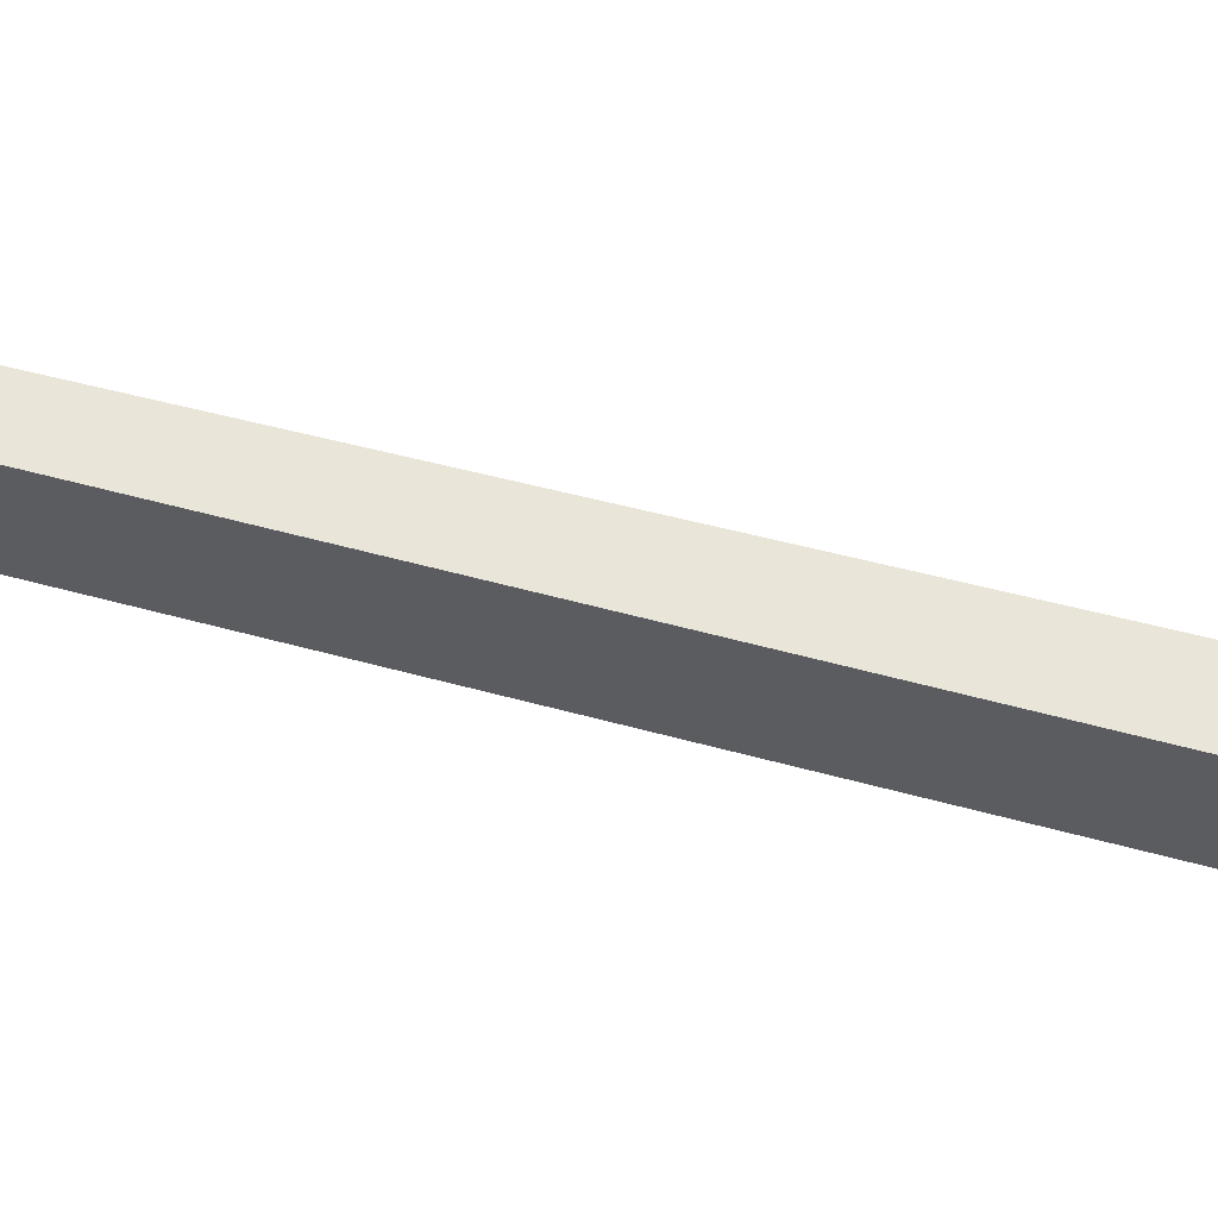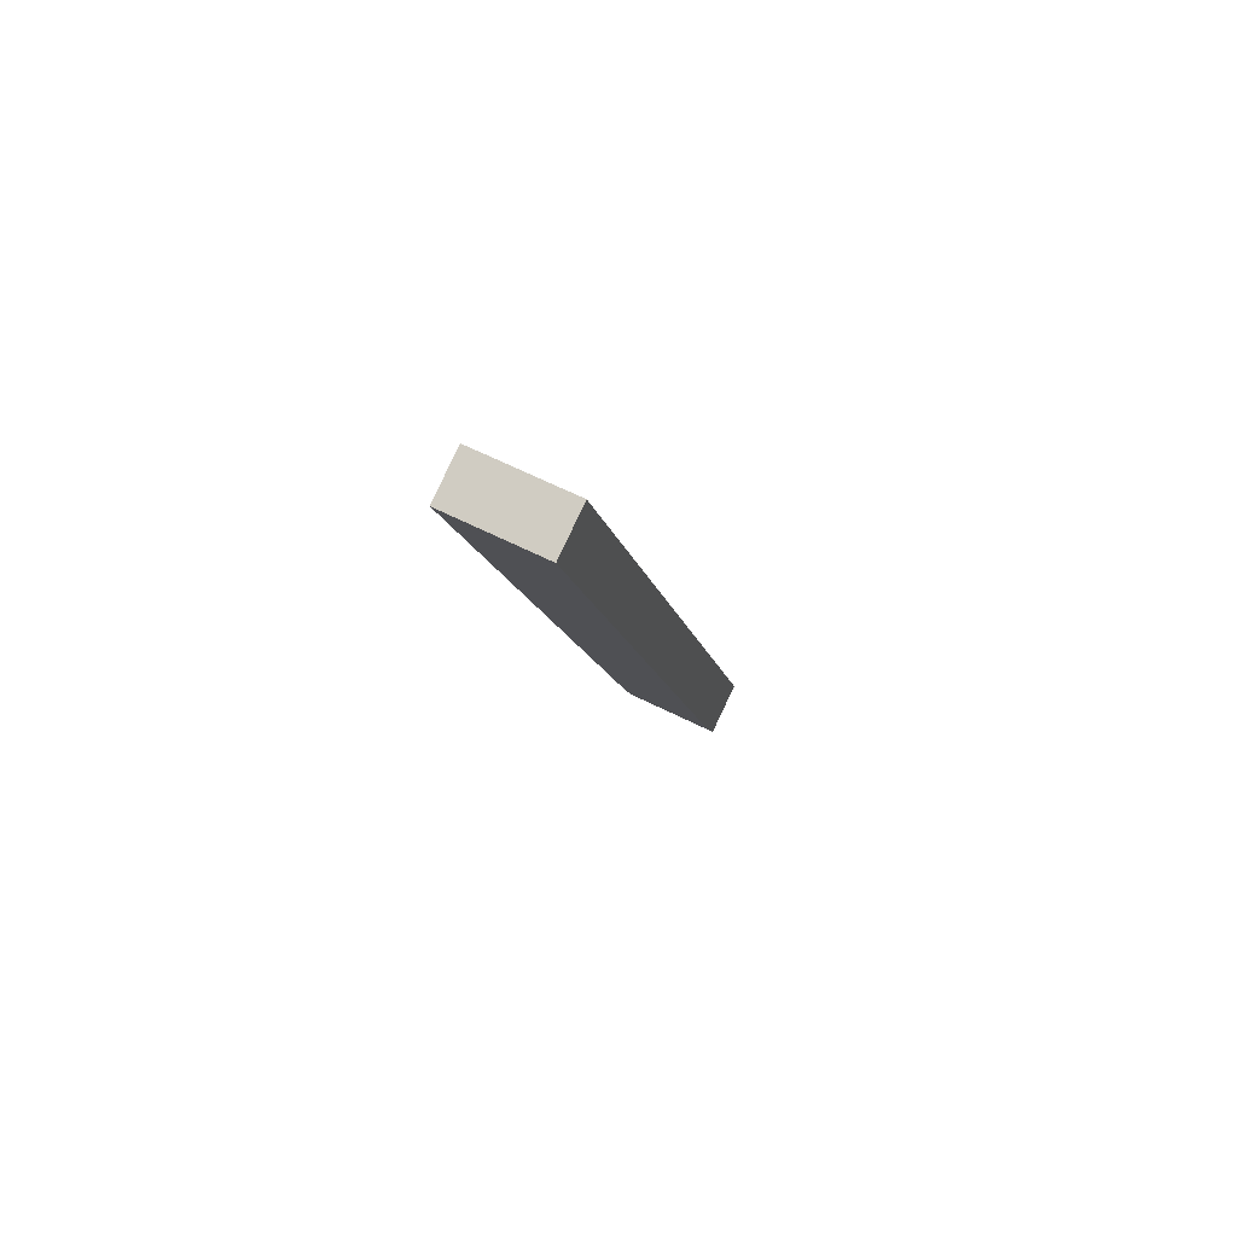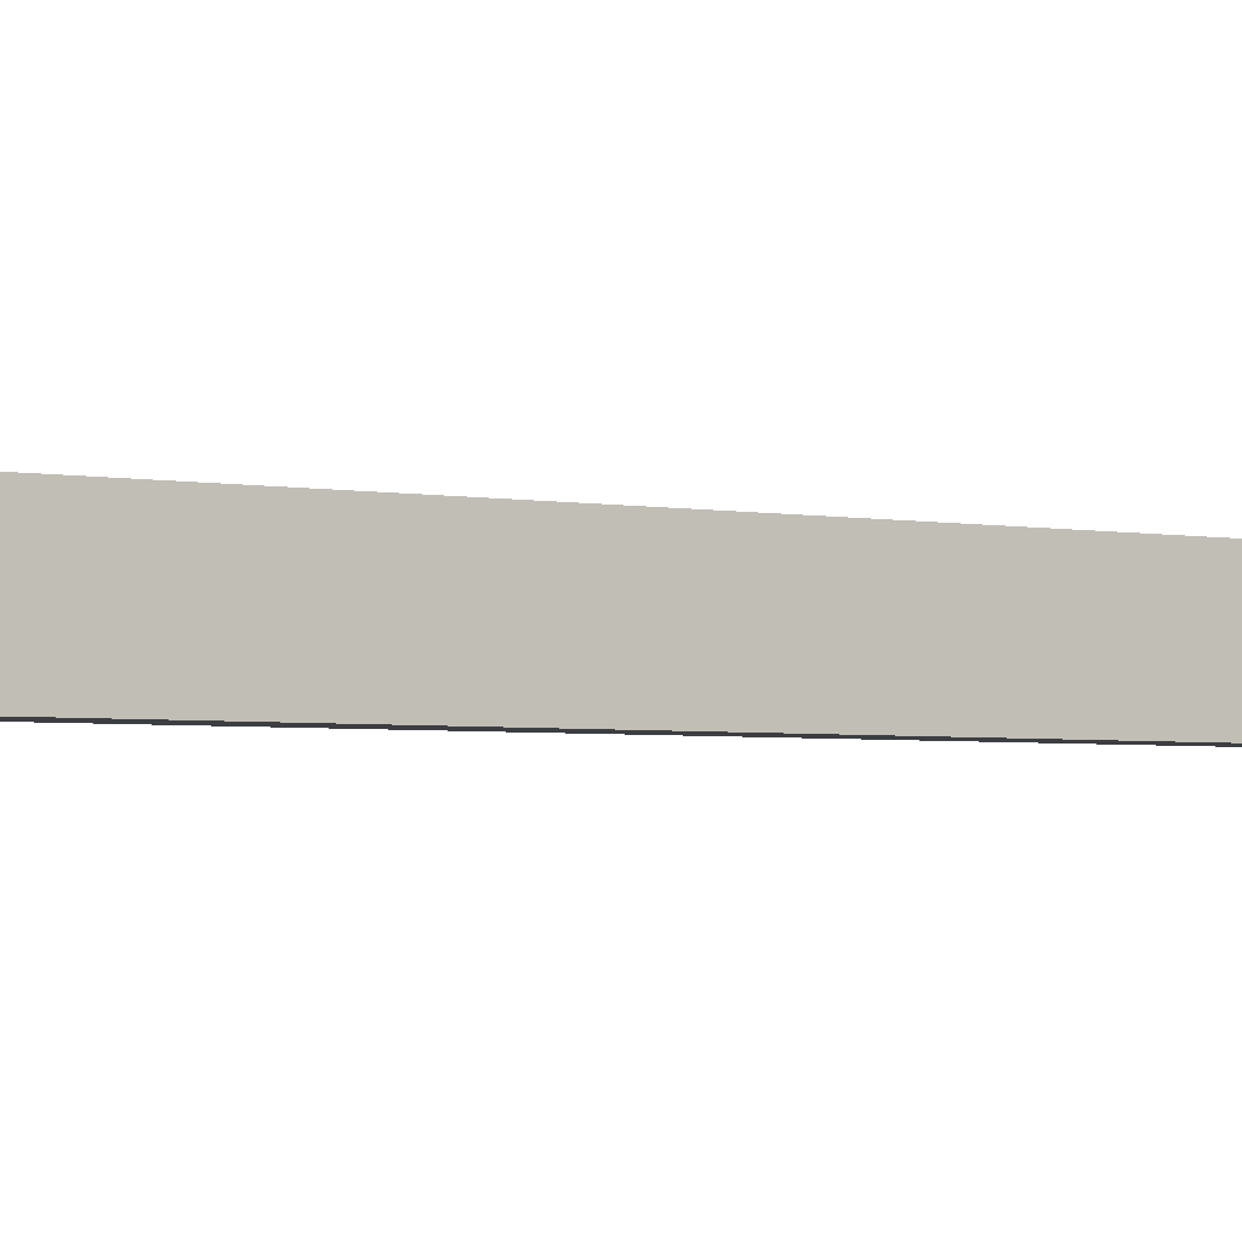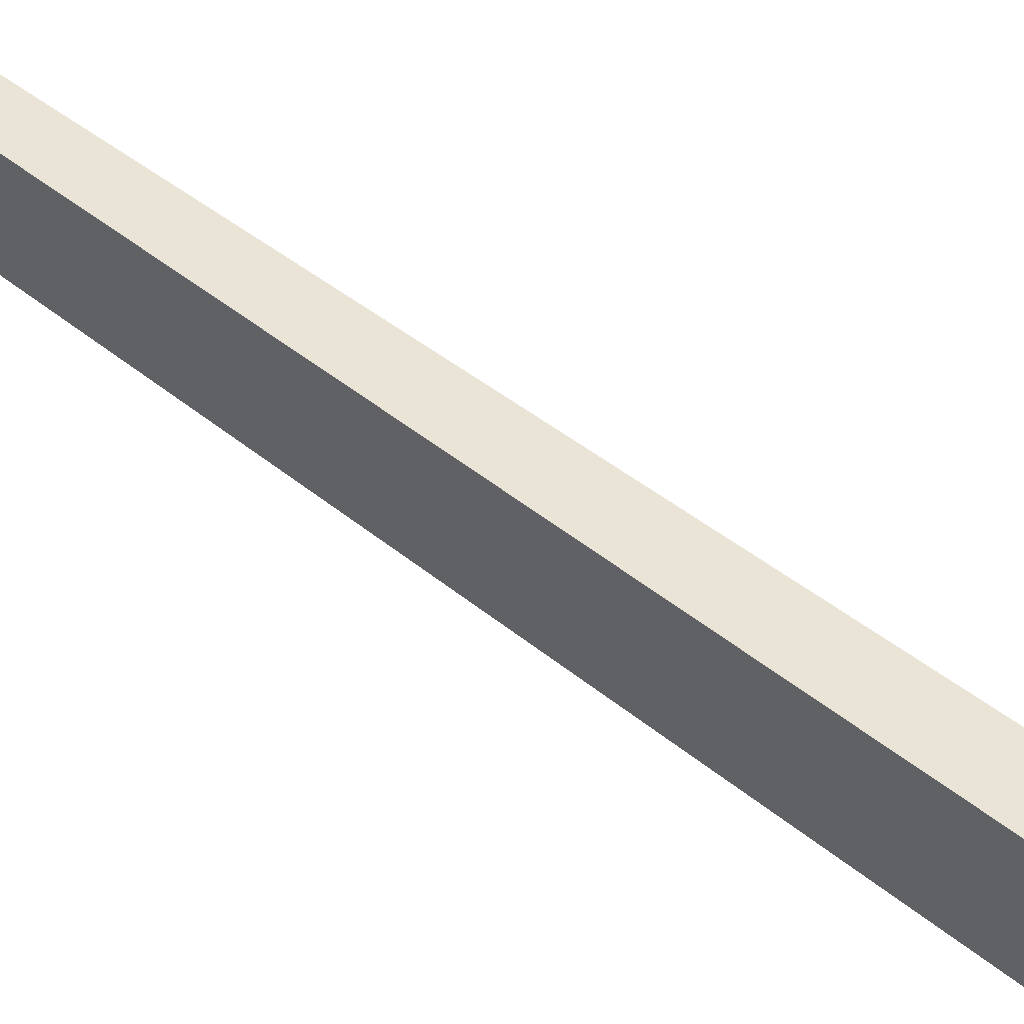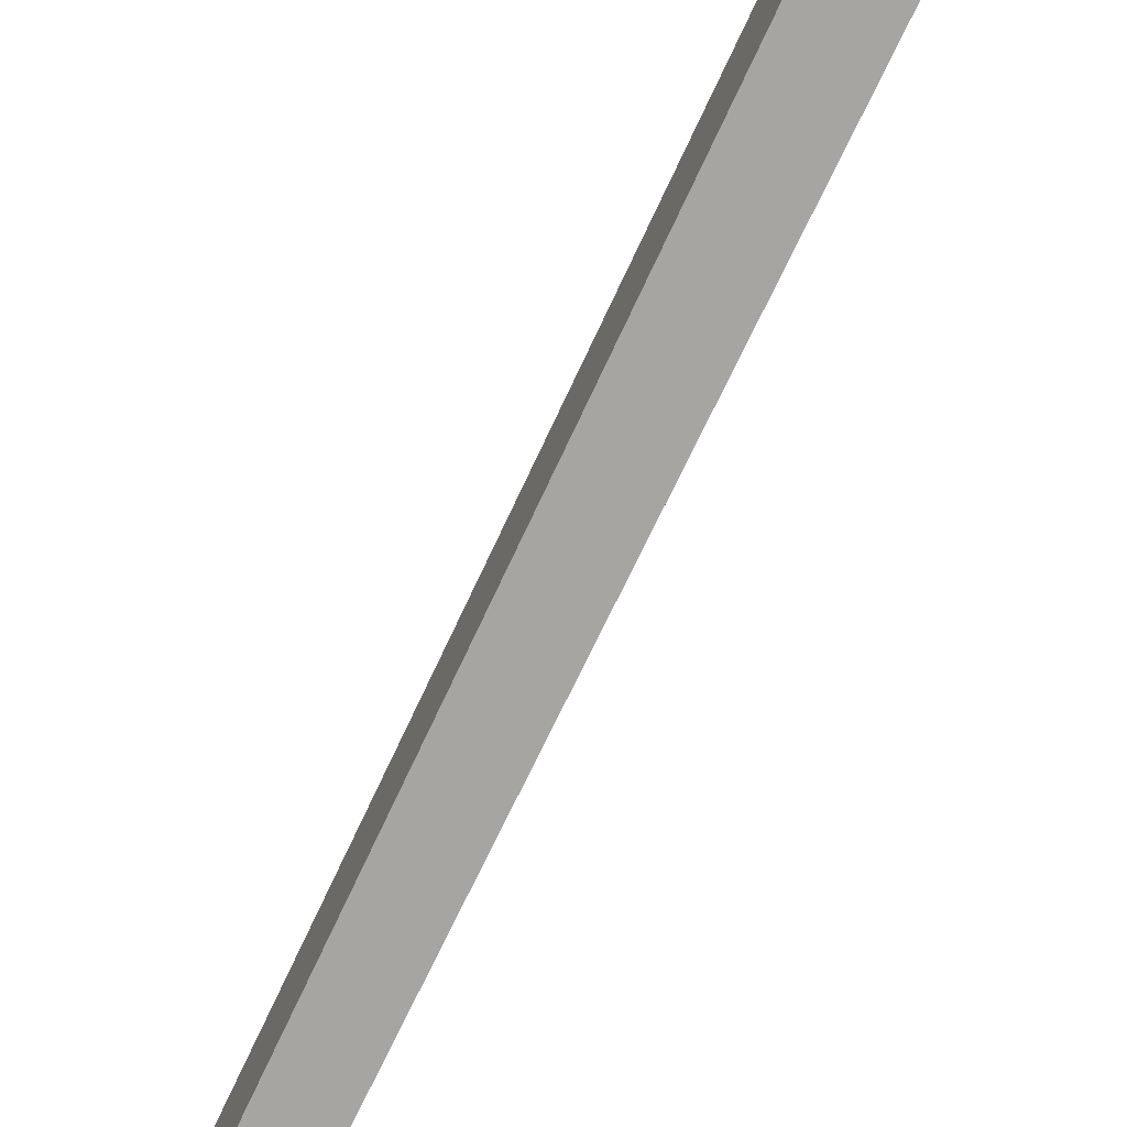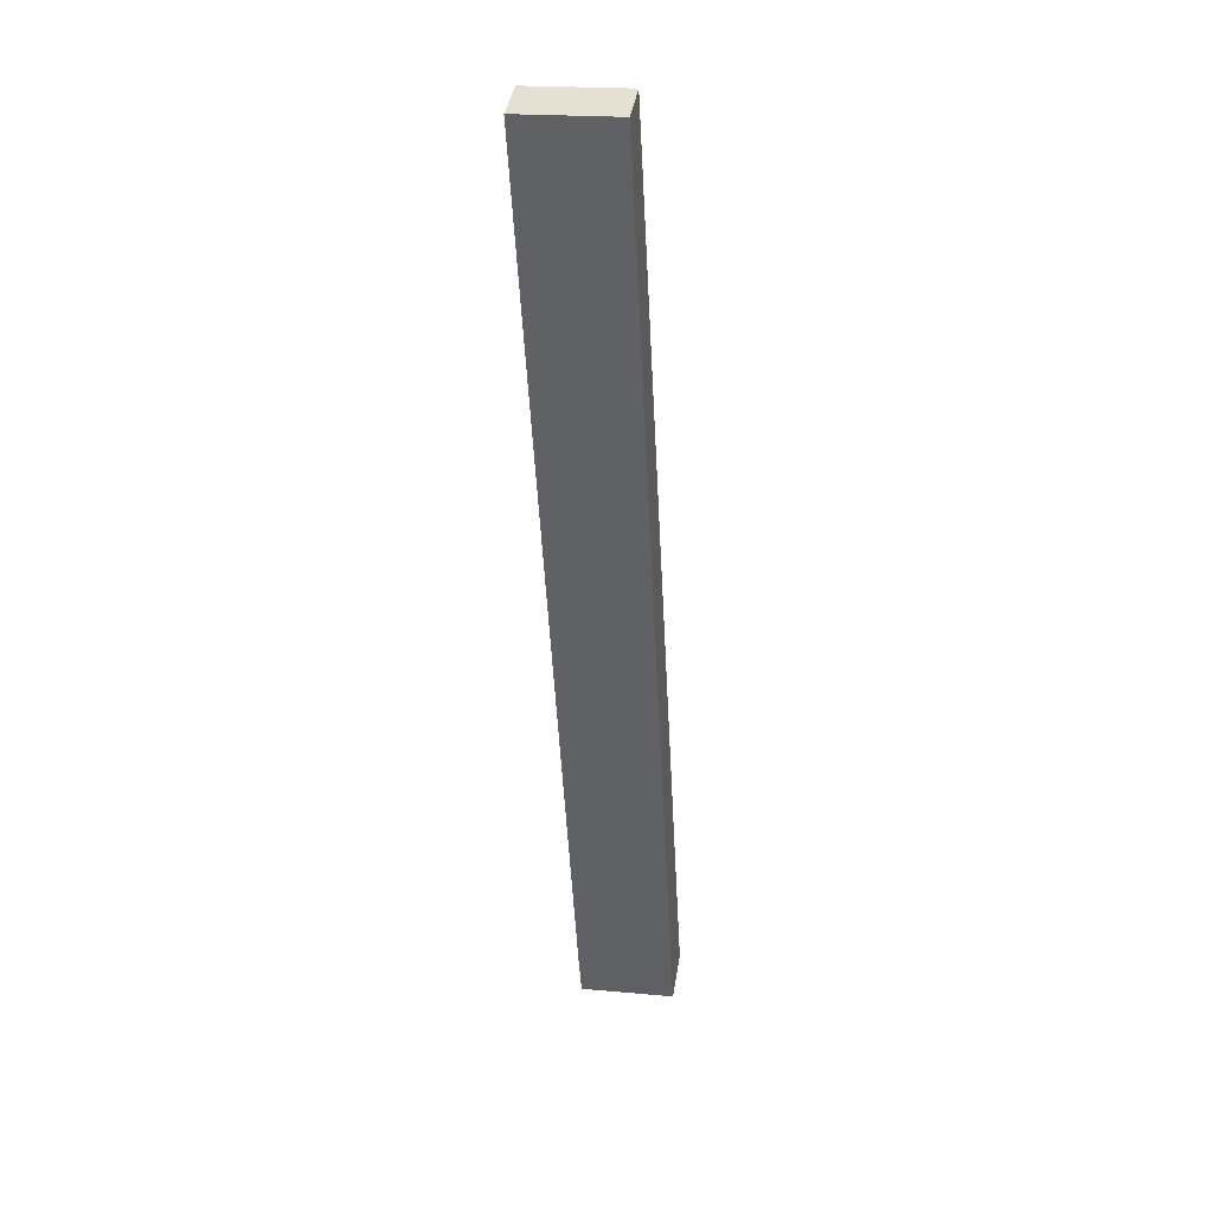
<metadata>
{"format":"obj","ext":"obj","renderer":"f3d","projection":"perspective","resolution":1024,"background":"white","views":[{"elev":58.6,"azim":124.2,"up":"+Y"},{"elev":63.8,"azim":116.8,"up":"+Z"},{"elev":-3.2,"azim":-104.6,"up":"+Y"},{"elev":42.6,"azim":153.4,"up":"+Y"},{"elev":-73.9,"azim":173.5,"up":"+Y"},{"elev":21.2,"azim":99.2,"up":"+Z"}]}
</metadata>
<code>
v  0 4.889 2.994e-16
v  3.648 4.889 1.57
v  2.693 4.889 -0.887
v  16.77 4.889 48.19
v  19.07 4.889 47.44
v  19.07 -2.905e-15 47.44
v  3.648 -9.613e-17 1.57
v  2.693 5.431e-17 -0.887
v  0 0 0
v  16.77 -2.951e-15 48.19
g defaultobject
f 1 2 3
f 2 1 4
f 2 4 5
f 6 2 5
f 2 6 7
f 7 3 2
f 3 7 8
f 8 1 3
f 1 8 9
f 9 4 1
f 4 9 10
f 10 5 4
f 5 10 6
f 7 9 8
f 9 7 10
f 10 7 6

</code>
